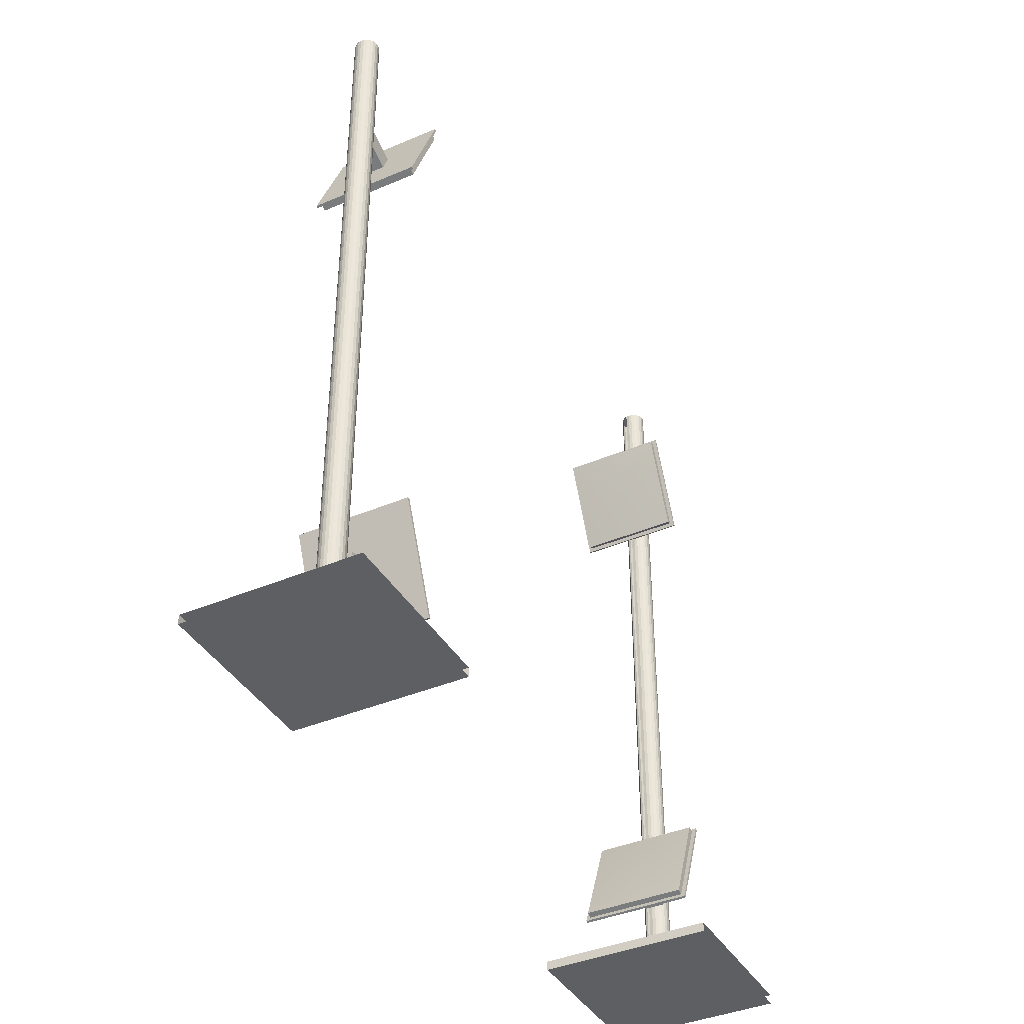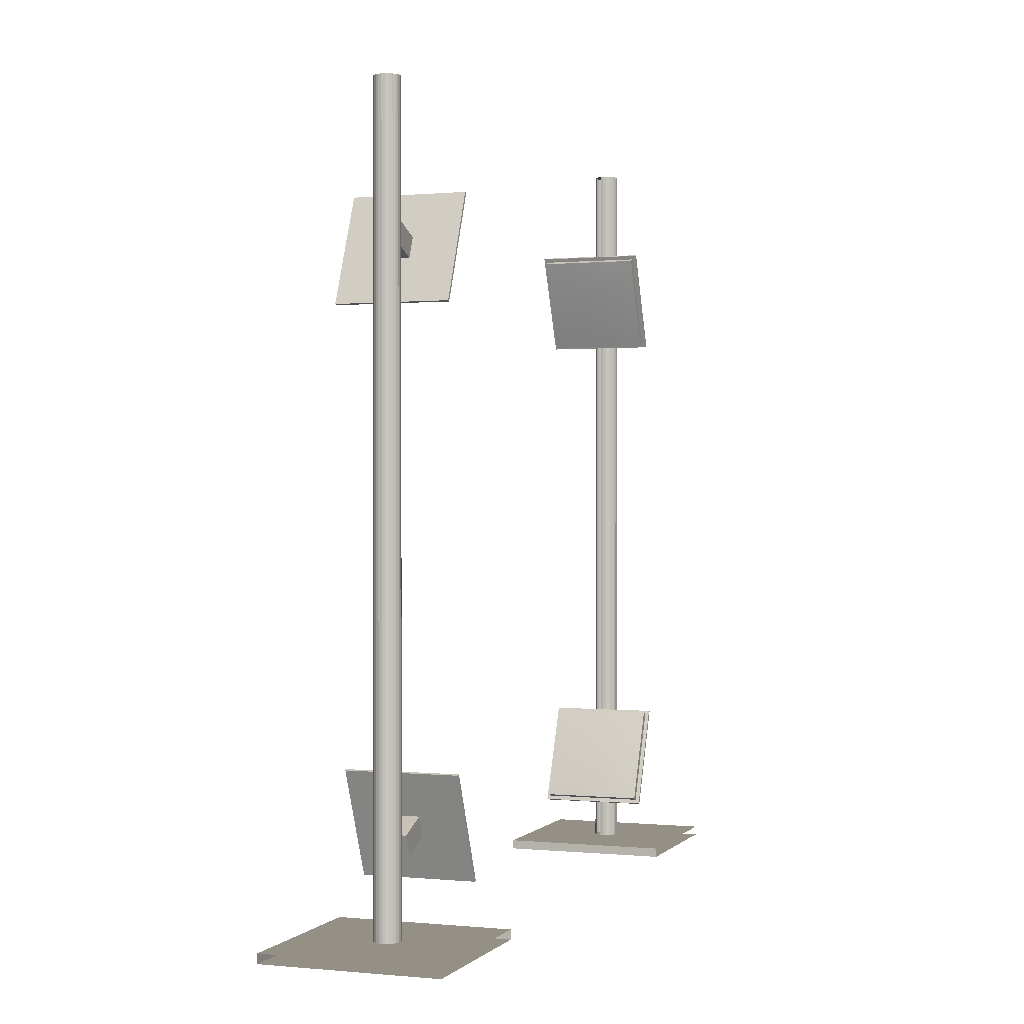
<metadata>
{"format":"obj","ext":"obj","renderer":"f3d","projection":"perspective","resolution":1024,"background":"white","views":[{"elev":-40.0,"azim":27.7,"up":"+Y"},{"elev":0.4,"azim":19.9,"up":"+Y"}]}
</metadata>
<code>
g Mesh1 Group3 Group2 Group1 Model
v 18.79 147.3 -30.35
v 17.79 146.4 -29.96
v 21.81 146.4 -29.96
v 20.81 147.3 -30.35
f 1 2 3 4
v 18.79 149.2 -31.12
v 17.79 150.1 -31.5
f 5 6 2 1
v 21.81 150.1 -31.5
v 19.8 150.1 -31.5
v 19.8 149.2 -31.12
v 20.81 149.2 -31.12
f 7 8 6 5 9 10
v 22.82 151.1 -31.87
v 19.8 151.1 -31.87
v 16.78 151.1 -31.87
f 11 12 13 6 8 7
v 23.83 152 -32.23
v 19.8 152 -32.23
v 15.77 152 -32.23
f 12 11 14 15 16 13
v 22.82 145.5 -29.57
v 23.83 144.6 -29.17
f 17 18 14 11
v 16.78 145.5 -29.57
v 15.77 144.6 -29.17
f 19 20 18 17
f 13 16 20 19
v 14.77 153 -32.6
v 14.77 143.7 -28.76
f 16 21 22 20
v 24.83 153 -32.6
v 19.8 153 -32.6
f 15 14 23 24 21 16
v 24.83 143.7 -28.76
f 18 25 23 14
f 20 22 25 18
v 13.76 142.7 -28.35
v 25.84 142.7 -28.35
f 22 26 27 25
v 13.76 153.9 -32.95
f 21 28 26 22
v 25.84 153.9 -32.95
v 19.8 153.9 -32.95
f 24 23 29 30 28 21
f 25 27 29 23
v 26.84 141.8 -27.94
v 26.84 154.8 -33.3
f 27 31 32 29
v 12.76 141.8 -27.94
f 26 33 31 27
v 12.76 154.8 -33.3
f 28 34 33 26
v 19.8 154.8 -33.3
f 30 29 32 35 34 28
v 27.84 155.8 -33.65
v 19.8 155.8 -33.65
v 11.76 155.8 -33.65
f 36 37 38 34 35 32
v 28.84 156.7 -33.99
v 19.8 156.7 -33.99
v 10.76 156.7 -33.99
f 37 36 39 40 41 38
v 27.84 140.9 -27.52
v 28.84 140 -27.1
f 42 43 39 36
v 11.76 140.9 -27.52
v 10.76 140 -27.1
f 44 45 43 42
f 38 41 45 44
v 9.758 157.7 -34.33
v 9.758 139.1 -26.67
f 41 46 47 45
v 29.84 157.7 -34.33
v 19.8 157.7 -34.33
f 48 49 46 41 40 39
v 30.84 158.6 -34.66
v 19.8 158.6 -34.66
v 8.759 158.6 -34.66
f 50 51 52 46 49 48
v 31.84 159.6 -34.98
v 19.8 159.6 -34.98
v 7.763 159.6 -34.98
f 53 54 55 52 51 50
v 31.84 160.1 -33.66
v 7.763 160.1 -33.66
f 54 53 56 57 55
v 31.84 137.3 -25.81
v 31.84 137.8 -24.49
f 53 58 59 56
v 30.84 138.2 -26.24
f 60 58 53 50
v 8.759 138.2 -26.24
v 7.763 137.3 -25.81
f 61 62 58 60
f 52 55 62 61
v 7.763 137.8 -24.49
f 62 55 57 63
v 7.763 160.3 -33.11
v 7.763 138.1 -23.93
f 64 65 63 57
v 17.3 146.9 -27.57
f 64 65 66
v 6.8 161.2 -33.47
f 64 67 65
v 31.84 160.3 -33.11
f 68 67 64
v 32.8 161.2 -33.47
f 67 68 69
v 31.84 138.1 -23.93
f 68 70 69
v 22.3 146.9 -27.57
f 68 71 70
v 22.3 151.5 -29.47
f 72 71 68
v 22.3 154.5 -22.18
v 22.3 149.9 -20.27
f 71 72 73 74
v 22.3 146.7 -28.12
v 22.3 151.3 -30.03
f 72 71 75 76
v 17.3 146.7 -28.12
f 71 66 77 75
f 66 70 71
f 70 66 65
f 65 70 59 63
v 32.8 137.2 -23.57
f 65 78 70
v 6.8 137.2 -23.57
f 78 65 79
f 67 79 65
v 6.8 161 -34.03
v 6.8 136.9 -24.12
f 79 67 80 81
v 32.8 161 -34.03
f 67 69 82 80
v 32.8 136.9 -24.12
f 69 78 83 82
f 69 70 78
f 78 79 81 83
f 81 59 83
f 59 81 63
f 80 63 81
f 57 63 80
f 57 77 63
v 17.3 151.3 -30.03
f 84 77 57
f 76 84 77 75
f 84 56 76
f 56 84 57
f 64 68 56 57
f 64 72 68
v 17.3 151.5 -29.47
f 72 64 85
f 85 64 66
v 17.3 149.9 -20.27
v 17.3 154.5 -22.18
f 85 66 86 87
f 66 85 84 77
f 85 72 76 84
f 72 85 87 73
f 87 86 74 73
f 66 71 74 86
f 68 70 59 56
f 56 59 75
f 56 82 59
f 57 82 56
f 82 57 80
f 82 83 59
f 63 75 59
f 75 63 77
f 58 62 63 59
f 76 56 75
f 46 52 61 47
v 29.84 139.1 -26.67
f 47 61 60 88
f 88 60 50 48
f 43 88 48 39
f 45 47 88 43
f 34 38 44 33
f 33 44 42 31
f 31 42 36 32
f 6 13 19 2
f 2 19 17 3
f 3 17 11 7
f 4 3 7 10
v 19.8 148.3 -30.74
f 4 10 89
f 9 5 89 10
f 5 1 89
f 1 4 89
g Mesh2 Group4 Group2 Group1 Model
v 22.3 26.93 -32.15
v 23.31 27.85 -31.76
v 19.28 27.85 -31.76
v 20.29 26.93 -32.15
f 90 91 92 93
v 22.3 25.06 -32.92
v 23.31 24.13 -33.29
f 94 95 91 90
v 19.28 24.13 -33.29
v 21.29 24.13 -33.29
v 21.29 25.06 -32.92
v 20.29 25.06 -32.92
f 96 97 95 94 98 99
v 18.27 23.2 -33.67
v 21.29 23.2 -33.67
v 24.31 23.2 -33.67
f 100 101 102 95 97 96
v 17.27 22.26 -34.03
v 21.29 22.26 -34.03
v 25.32 22.26 -34.03
f 101 100 103 104 105 102
v 18.27 28.78 -31.36
v 17.27 29.7 -30.96
f 106 107 103 100
v 24.31 28.78 -31.36
v 25.32 29.7 -30.96
f 108 109 107 106
f 102 105 109 108
v 26.33 21.32 -34.39
v 26.33 30.62 -30.56
f 105 110 111 109
v 16.26 21.32 -34.39
v 21.29 21.32 -34.39
f 104 103 112 113 110 105
v 16.26 30.62 -30.56
f 107 114 112 103
f 109 111 114 107
v 27.33 31.54 -30.15
v 15.26 31.54 -30.15
f 111 115 116 114
v 27.33 20.38 -34.75
f 110 117 115 111
v 15.26 20.38 -34.75
v 21.29 20.38 -34.75
f 113 112 118 119 117 110
f 114 116 118 112
v 14.26 32.46 -29.74
v 14.26 19.44 -35.1
f 116 120 121 118
v 28.33 32.46 -29.74
f 115 122 120 116
v 28.33 19.44 -35.1
f 117 123 122 115
v 21.29 19.44 -35.1
f 119 118 121 124 123 117
v 13.25 18.5 -35.45
v 21.29 18.5 -35.45
v 29.34 18.5 -35.45
f 125 126 127 123 124 121
v 12.25 17.56 -35.79
v 21.29 17.56 -35.79
v 30.34 17.56 -35.79
f 126 125 128 129 130 127
v 13.25 33.37 -29.32
v 12.25 34.28 -28.9
f 131 132 128 125
v 29.34 33.37 -29.32
v 30.34 34.28 -28.9
f 133 134 132 131
f 127 130 134 133
v 31.34 16.61 -36.13
v 31.34 35.18 -28.47
f 130 135 136 134
v 11.25 16.61 -36.13
v 21.29 16.61 -36.13
f 137 138 135 130 129 128
v 10.25 15.67 -36.46
v 21.29 15.67 -36.46
v 32.34 15.67 -36.46
f 139 140 141 135 138 137
v 9.257 14.73 -36.78
v 21.29 14.73 -36.78
v 33.33 14.73 -36.78
f 142 143 144 141 140 139
v 9.257 14.18 -35.46
v 33.33 14.18 -35.46
f 143 142 145 146 144
v 9.257 36.98 -27.61
v 9.257 36.44 -26.29
f 142 147 148 145
v 10.25 36.09 -28.04
f 149 147 142 139
v 32.34 36.09 -28.04
v 33.33 36.98 -27.61
f 150 151 147 149
f 141 144 151 150
v 33.33 36.44 -26.29
f 151 144 146 152
v 33.33 13.95 -34.9
v 33.33 36.21 -25.73
f 153 154 152 146
v 23.79 27.39 -29.36
f 153 154 155
v 34.29 13.06 -35.27
f 153 156 154
v 9.257 13.95 -34.9
f 157 156 153
v 8.294 13.06 -35.27
f 156 157 158
v 9.257 36.21 -25.73
f 157 159 158
v 18.79 27.39 -29.36
f 157 160 159
v 18.79 22.77 -31.27
f 161 160 157
v 18.79 19.76 -23.97
v 18.79 24.39 -22.07
f 160 161 162 163
v 18.79 27.62 -29.92
v 18.79 23 -31.82
f 161 160 164 165
v 23.79 27.62 -29.92
f 160 155 166 164
f 155 159 160
f 159 155 154
f 154 159 148 152
v 8.294 37.1 -25.36
f 154 167 159
v 34.29 37.1 -25.36
f 167 154 168
f 156 168 154
v 34.29 13.29 -35.83
v 34.29 37.33 -25.92
f 168 156 169 170
v 8.294 13.29 -35.83
f 156 158 171 169
v 8.294 37.33 -25.92
f 158 167 172 171
f 158 159 167
f 167 168 170 172
f 170 148 172
f 148 170 152
f 169 152 170
f 146 152 169
f 146 166 152
v 23.79 23 -31.82
f 173 166 146
f 165 173 166 164
f 173 145 165
f 145 173 146
f 153 157 145 146
f 153 161 157
v 23.79 22.77 -31.27
f 161 153 174
f 174 153 155
v 23.79 24.39 -22.07
v 23.79 19.76 -23.97
f 174 155 175 176
f 155 174 173 166
f 174 161 165 173
f 161 174 176 162
f 176 175 163 162
f 155 160 163 175
f 157 159 148 145
f 145 148 164
f 145 171 148
f 146 171 145
f 171 146 169
f 171 172 148
f 152 164 148
f 164 152 166
f 147 151 152 148
f 165 145 164
f 135 141 150 136
v 11.25 35.18 -28.47
f 136 150 149 177
f 177 149 139 137
f 132 177 137 128
f 134 136 177 132
f 123 127 133 122
f 122 133 131 120
f 120 131 125 121
f 95 102 108 91
f 91 108 106 92
f 92 106 100 96
f 93 92 96 99
v 21.29 26 -32.54
f 93 99 178
f 98 94 178 99
f 94 90 178
f 90 93 178
g Mesh3 Group2 Group1 Model
v 21.8 184.4 -17.7
v 21.08 184.4 -17.4
v 21.08 2.2 -17.4
v 21.8 2.2 -17.7
f 179 180 181 182
v 19.52 184.4 -23.2
v 18.8 184.4 -22.9
v 18.18 184.4 -22.42
v 17.7 184.4 -21.8
v 17.4 184.4 -21.08
v 17.3 184.4 -20.3
v 17.4 184.4 -19.52
v 17.7 184.4 -18.8
v 18.18 184.4 -18.18
v 18.8 184.4 -17.7
v 19.52 184.4 -17.4
v 20.3 184.4 -17.3
v 22.42 184.4 -18.18
v 22.9 184.4 -18.8
v 23.2 184.4 -19.52
v 23.3 184.4 -20.3
v 23.2 184.4 -21.08
v 22.9 184.4 -21.8
v 22.42 184.4 -22.42
v 21.8 184.4 -22.9
v 21.08 184.4 -23.2
v 20.3 184.4 -23.3
f 183 184 185 186 187 188 189 190 191 192 193 194 180 179 195 196 197 198 199 200 201 202 203 204
v 18.18 2.2 -22.42
v 17.7 2.2 -21.8
f 186 185 205 206
v 1.69e-15 2.2 -40.6
f 205 207 206
v 40.6 2.2 -40.6
f 208 207 205
v 40.6 0 -40.6
v 1.69e-15 0 -40.6
f 207 208 209 210
v 40.6 0 -0
v 0 0 -3.61e-14
f 211 212 210 209
v 0 2.2 -3.61e-14
f 213 207 210 212
v 18.18 2.2 -18.18
f 207 213 214
v 40.6 2.2 -0
f 215 214 213
v 18.8 2.2 -17.7
f 216 214 215
f 192 191 214 216
v 17.7 2.2 -18.8
f 191 190 217 214
v 17.4 2.2 -19.52
f 190 189 218 217
v 17.3 2.2 -20.3
f 189 188 219 218
v 17.4 2.2 -21.08
f 188 187 220 219
f 187 186 206 220
f 206 207 220
f 219 220 207
f 219 207 218
f 218 207 217
f 217 207 214
v 19.52 2.2 -17.4
f 193 192 216 221
f 221 216 215
v 20.3 2.2 -17.3
f 222 221 215
f 194 193 221 222
f 180 194 222 181
f 181 222 215
f 182 181 215
v 22.42 2.2 -18.18
f 223 182 215
f 195 179 182 223
v 22.9 2.2 -18.8
f 196 195 223 224
f 224 223 215
v 23.2 2.2 -19.52
f 225 224 215
f 197 196 224 225
v 23.3 2.2 -20.3
f 198 197 225 226
f 226 225 215
f 208 226 215
v 23.2 2.2 -21.08
f 226 208 227
v 22.9 2.2 -21.8
f 227 208 228
v 22.42 2.2 -22.42
f 228 208 229
v 21.8 2.2 -22.9
f 229 208 230
v 21.08 2.2 -23.2
f 230 208 231
v 20.3 2.2 -23.3
f 231 208 232
v 19.52 2.2 -23.2
f 232 208 233
v 18.8 2.2 -22.9
f 233 208 234
f 234 208 205
f 183 204 232 233
f 204 203 231 232
f 203 202 230 231
f 202 201 229 230
f 201 200 228 229
f 200 199 227 228
f 199 198 226 227
g Mesh4 Group6 Group5 Group1 Model
v 20.81 147.3 -164.5
v 21.82 146.4 -164.9
v 17.79 146.4 -164.9
v 18.8 147.3 -164.5
f 235 236 237 238
v 20.81 149.2 -163.7
v 21.82 150.1 -163.4
f 239 240 236 235
v 19.81 149.2 -163.7
v 18.8 149.2 -163.7
v 17.79 150.1 -163.4
v 19.81 150.1 -163.4
f 239 241 242 243 244 240
v 19.81 148.3 -164.1
f 239 245 242 241
f 245 239 235
f 245 235 238
f 245 238 242
f 238 237 243 242
v 16.79 145.5 -165.3
v 16.79 151.1 -163
f 237 246 247 243
v 22.83 145.5 -165.3
f 236 248 246 237
v 22.83 151.1 -163
f 240 249 248 236
v 19.81 151.1 -163
f 240 244 243 247 250 249
v 15.78 152 -162.6
v 19.81 152 -162.6
v 23.83 152 -162.6
f 247 251 252 253 249 250
v 15.78 144.6 -165.7
f 246 254 251 247
v 23.83 144.6 -165.7
f 248 255 254 246
f 249 253 255 248
v 24.84 153 -162.3
v 24.84 143.7 -166.1
f 253 256 257 255
v 14.77 153 -162.3
v 19.81 153 -162.3
f 251 258 259 256 253 252
v 14.77 143.7 -166.1
f 254 260 258 251
f 255 257 260 254
v 25.84 142.7 -166.5
v 13.77 142.7 -166.5
f 257 261 262 260
v 25.84 153.9 -161.9
f 256 263 261 257
v 13.77 153.9 -161.9
v 19.81 153.9 -161.9
f 258 264 265 263 256 259
f 260 262 264 258
v 12.77 141.8 -166.9
v 12.77 154.8 -161.6
f 262 266 267 264
v 26.84 141.8 -166.9
f 261 268 266 262
v 26.84 154.8 -161.6
f 263 269 268 261
v 19.81 154.8 -161.6
f 264 267 270 269 263 265
v 11.76 155.8 -161.2
v 19.81 155.8 -161.2
v 27.85 155.8 -161.2
f 269 270 267 271 272 273
v 11.76 140.9 -167.3
f 266 274 271 267
v 27.85 140.9 -167.3
f 268 275 274 266
f 269 273 275 268
v 28.85 156.7 -160.9
v 28.85 140 -167.8
f 273 276 277 275
v 10.76 156.7 -160.9
v 19.81 156.7 -160.9
f 271 278 279 276 273 272
v 10.76 140 -167.8
f 274 280 278 271
f 275 277 280 274
v 29.85 139.1 -168.2
v 9.763 139.1 -168.2
f 277 281 282 280
v 29.85 157.7 -160.5
f 276 283 281 277
v 9.763 157.7 -160.5
v 19.81 157.7 -160.5
f 276 279 278 284 285 283
f 280 282 284 278
v 8.765 138.2 -168.6
v 8.765 158.6 -160.2
f 282 286 287 284
v 30.85 138.2 -168.6
f 281 288 286 282
v 30.85 158.6 -160.2
f 283 289 288 281
v 19.81 158.6 -160.2
f 283 285 284 287 290 289
v 7.768 159.6 -159.9
v 19.81 159.6 -159.9
v 31.84 159.6 -159.9
f 289 290 287 291 292 293
v 7.768 137.3 -169
f 286 294 291 287
v 31.84 137.3 -169
f 288 295 294 286
f 289 293 295 288
v 31.84 160.1 -161.2
v 31.84 137.8 -170.4
f 296 297 295 293
v 22.31 146.7 -166.7
f 298 297 296
v 7.768 137.8 -170.4
f 297 298 299
v 17.31 146.7 -166.7
f 300 299 298
v 7.768 160.1 -161.2
f 299 300 301
v 17.31 151.3 -164.8
f 301 300 302
v 22.31 151.3 -164.8
f 298 300 302 303
v 17.31 146.9 -167.3
v 22.31 146.9 -167.3
f 298 300 304 305
v 17.31 151.5 -165.4
f 300 302 306 304
v 22.31 151.5 -165.4
f 302 303 307 306
f 303 296 302
f 298 296 303
f 303 298 305 307
v 31.84 160.3 -161.8
f 308 305 307
v 31.84 138.1 -170.9
f 309 305 308
f 305 309 304
v 7.768 138.1 -170.9
f 310 304 309
v 7.768 160.3 -161.8
f 304 310 311
f 301 299 310 311
v 6.806 161 -160.8
f 312 299 301
v 6.806 136.9 -170.7
f 313 299 312
f 299 313 297
v 32.81 136.9 -170.7
f 314 297 313
v 32.81 161 -160.8
f 297 314 315
v 32.81 137.2 -171.3
v 32.81 161.2 -161.4
f 315 314 316 317
v 6.806 137.2 -171.3
f 314 313 318 316
v 6.806 161.2 -161.4
f 313 312 319 318
f 312 315 317 319
f 312 301 315
f 296 315 301
f 297 315 296
f 296 297 309 308
f 299 297 309 310
f 297 299 294 295
f 299 301 291 294
f 291 301 296 293 292
f 301 302 296
f 301 296 308 311
f 308 307 311
f 306 311 307
f 304 311 306
v 17.31 154.5 -172.7
v 17.31 149.9 -174.6
f 320 321 304 306
v 22.31 154.5 -172.7
v 22.31 149.9 -174.6
f 322 323 321 320
f 323 322 307 305
f 322 320 306 307
f 321 323 305 304
f 311 319 308
f 310 319 311
f 310 318 319
f 318 310 316
f 309 316 310
f 316 309 317
f 317 309 308
f 317 308 319
g Mesh5 Group7 Group5 Group1 Model
v 20.29 26.93 -162.7
v 19.29 27.85 -163.1
v 23.31 27.85 -163.1
v 22.31 26.93 -162.7
f 324 325 326 327
v 20.29 25.06 -161.9
v 19.29 24.13 -161.6
f 328 329 325 324
v 21.3 25.06 -161.9
v 22.31 25.06 -161.9
v 23.31 24.13 -161.6
v 21.3 24.13 -161.6
f 328 330 331 332 333 329
v 21.3 26 -162.3
f 328 334 331 330
f 334 328 324
f 334 324 327
f 334 327 331
f 327 326 332 331
v 24.32 28.78 -163.5
v 24.32 23.2 -161.2
f 326 335 336 332
v 18.28 28.78 -163.5
f 325 337 335 326
v 18.28 23.2 -161.2
f 329 338 337 325
v 21.3 23.2 -161.2
f 329 333 332 336 339 338
v 25.33 22.26 -160.8
v 21.3 22.26 -160.8
v 17.27 22.26 -160.8
f 336 340 341 342 338 339
v 25.33 29.7 -163.9
f 335 343 340 336
v 17.27 29.7 -163.9
f 337 344 343 335
f 338 342 344 337
v 16.27 21.32 -160.5
v 16.27 30.62 -164.3
f 342 345 346 344
v 26.33 21.32 -160.5
v 21.3 21.32 -160.5
f 340 347 348 345 342 341
v 26.33 30.62 -164.3
f 343 349 347 340
f 344 346 349 343
v 15.26 31.54 -164.7
v 27.34 31.54 -164.7
f 346 350 351 349
v 15.26 20.38 -160.1
f 345 352 350 346
v 27.34 20.38 -160.1
v 21.3 20.38 -160.1
f 347 353 354 352 345 348
f 349 351 353 347
v 28.34 32.46 -165.1
v 28.34 19.44 -159.8
f 351 355 356 353
v 14.26 32.46 -165.1
f 350 357 355 351
v 14.26 19.44 -159.8
f 352 358 357 350
v 21.3 19.44 -159.8
f 353 356 359 358 352 354
v 29.34 18.5 -159.4
v 21.3 18.5 -159.4
v 13.26 18.5 -159.4
f 358 359 356 360 361 362
v 29.34 33.37 -165.5
f 355 363 360 356
v 13.26 33.37 -165.5
f 357 364 363 355
f 358 362 364 357
v 12.26 17.56 -159.1
v 12.26 34.28 -166
f 362 365 366 364
v 30.34 17.56 -159.1
v 21.3 17.56 -159.1
f 360 367 368 365 362 361
v 30.34 34.28 -166
f 363 369 367 360
f 364 366 369 363
v 11.26 35.18 -166.4
v 31.34 35.18 -166.4
f 366 370 371 369
v 11.26 16.61 -158.7
f 365 372 370 366
v 31.34 16.61 -158.7
v 21.3 16.61 -158.7
f 365 368 367 373 374 372
f 369 371 373 367
v 32.34 36.09 -166.8
v 32.34 15.67 -158.4
f 371 375 376 373
v 10.26 36.09 -166.8
f 370 377 375 371
v 10.26 15.67 -158.4
f 372 378 377 370
v 21.3 15.67 -158.4
f 372 374 373 376 379 378
v 33.34 14.73 -158.1
v 21.3 14.73 -158.1
v 9.263 14.73 -158.1
f 378 379 376 380 381 382
v 33.34 36.98 -167.2
f 375 383 380 376
v 9.263 36.98 -167.2
f 377 384 383 375
f 378 382 384 377
v 9.263 14.18 -159.4
v 9.263 36.44 -168.6
f 385 386 384 382
v 18.8 27.62 -164.9
f 387 386 385
v 33.34 36.44 -168.6
f 386 387 388
v 23.8 27.62 -164.9
f 389 388 387
v 33.34 14.18 -159.4
f 388 389 390
v 23.8 23 -163
f 390 389 391
v 18.8 23 -163
f 387 389 391 392
v 23.8 27.39 -165.5
v 18.8 27.39 -165.5
f 387 389 393 394
v 23.8 22.77 -163.6
f 389 391 395 393
v 18.8 22.77 -163.6
f 391 392 396 395
f 392 385 391
f 387 385 392
f 392 387 394 396
v 9.263 13.95 -160
f 397 394 396
v 9.263 36.21 -169.1
f 398 394 397
f 394 398 393
v 33.34 36.21 -169.1
f 399 393 398
v 33.34 13.95 -160
f 393 399 400
f 390 388 399 400
v 34.3 13.29 -159
f 401 388 390
v 34.3 37.33 -168.9
f 402 388 401
f 388 402 386
v 8.3 37.33 -168.9
f 403 386 402
v 8.3 13.29 -159
f 386 403 404
v 8.3 37.1 -169.5
v 8.3 13.06 -159.6
f 404 403 405 406
v 34.3 37.1 -169.5
f 403 402 407 405
v 34.3 13.06 -159.6
f 402 401 408 407
f 401 404 406 408
f 401 390 404
f 385 404 390
f 386 404 385
f 385 386 398 397
f 388 386 398 399
f 386 388 383 384
f 388 390 380 383
f 380 390 385 382 381
f 390 391 385
f 390 385 397 400
f 397 396 400
f 395 400 396
f 393 400 395
v 23.8 19.76 -170.9
v 23.8 24.39 -172.8
f 409 410 393 395
v 18.8 19.76 -170.9
v 18.8 24.39 -172.8
f 411 412 410 409
f 412 411 396 394
f 411 409 395 396
f 410 412 394 393
f 400 408 397
f 399 408 400
f 399 407 408
f 407 399 405
f 398 405 399
f 405 398 406
f 406 398 397
f 406 397 408
g Mesh6 Group5 Group1 Model
v 21.81 2.2 -177.2
v 21.08 2.2 -177.5
v 21.08 184.4 -177.5
v 21.81 184.4 -177.2
f 413 414 415 416
v 40.61 2.2 -194.9
f 417 414 413
v 20.31 2.2 -177.6
f 417 418 414
v 19.53 2.2 -177.5
f 417 419 418
v 18.81 2.2 -177.2
f 417 420 419
v 18.18 2.2 -176.7
f 417 421 420
v 0.005553 2.2 -194.9
f 422 421 417
v 0.005553 2.2 -154.3
f 421 422 423
v 0.005553 0 -194.9
v 0.005553 0 -154.3
f 424 425 423 422
v 40.61 0 -154.3
v 40.61 0 -194.9
f 426 425 424 427
v 40.61 2.2 -154.3
f 425 426 428 423
v 18.18 2.2 -172.4
f 429 423 428
v 17.71 2.2 -173.1
f 430 423 429
v 17.41 2.2 -173.8
f 431 423 430
v 17.31 2.2 -174.6
f 423 431 432
v 17.41 184.4 -173.8
v 17.31 184.4 -174.6
f 432 431 433 434
v 17.71 184.4 -173.1
f 431 430 435 433
v 18.18 184.4 -172.4
f 430 429 436 435
v 20.31 184.4 -171.6
v 21.08 184.4 -171.7
v 21.81 184.4 -172
v 22.43 184.4 -172.4
v 22.9 184.4 -173.1
v 23.2 184.4 -173.8
v 23.31 184.4 -174.6
v 23.2 184.4 -175.3
v 22.9 184.4 -176.1
v 22.43 184.4 -176.7
v 20.31 184.4 -177.6
v 19.53 184.4 -177.5
v 18.81 184.4 -177.2
v 18.18 184.4 -176.7
v 17.71 184.4 -176.1
v 17.41 184.4 -175.3
v 18.81 184.4 -172
v 19.53 184.4 -171.7
f 437 438 439 440 441 442 443 444 445 446 416 415 447 448 449 450 451 452 434 433 435 436 453 454
v 20.31 2.2 -171.6
v 21.08 2.2 -171.7
f 455 456 438 437
f 455 428 456
v 19.53 2.2 -171.7
f 457 428 455
v 18.81 2.2 -172
f 458 428 457
f 429 428 458
f 457 455 437 454
v 21.81 2.2 -172
f 456 428 459
v 22.43 2.2 -172.4
f 459 428 460
v 22.9 2.2 -173.1
f 460 428 461
v 23.2 2.2 -173.8
f 461 428 462
v 23.31 2.2 -174.6
f 462 428 463
f 417 463 428
v 23.2 2.2 -175.3
f 417 464 463
v 22.9 2.2 -176.1
f 417 465 464
v 22.43 2.2 -176.7
f 417 466 465
f 417 413 466
f 466 413 416 446
f 465 466 446 445
f 464 465 445 444
f 463 464 444 443
f 462 463 443 442
f 461 462 442 441
f 460 461 441 440
f 459 460 440 439
f 456 459 439 438
f 414 418 447 415
f 418 419 448 447
f 419 420 449 448
f 420 421 450 449
v 17.71 2.2 -176.1
f 421 467 451 450
f 421 423 467
v 17.41 2.2 -175.3
f 467 423 468
f 468 423 432
f 468 432 434 452
f 467 468 452 451

</code>
